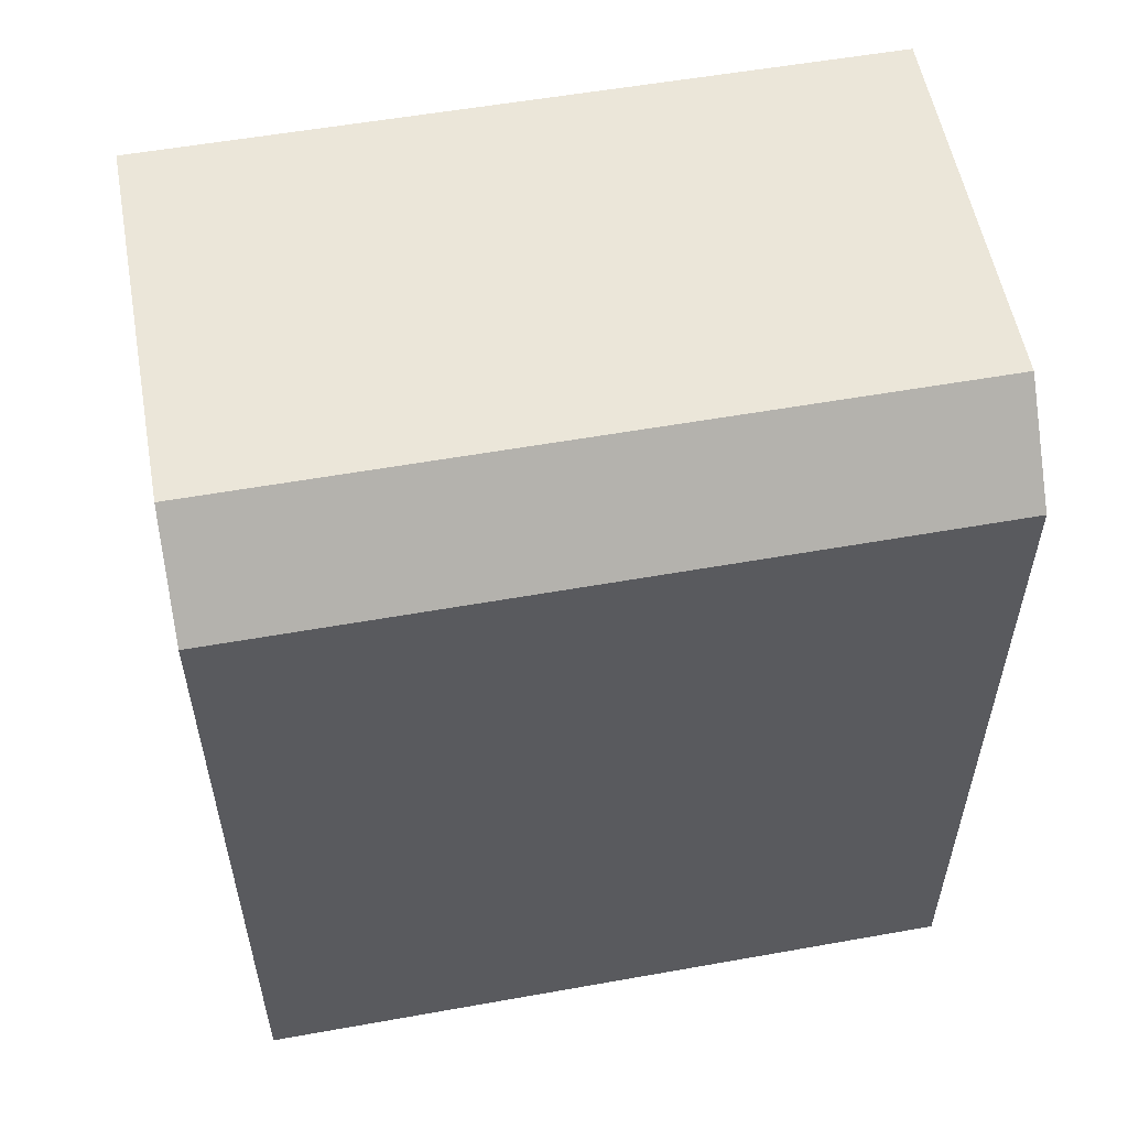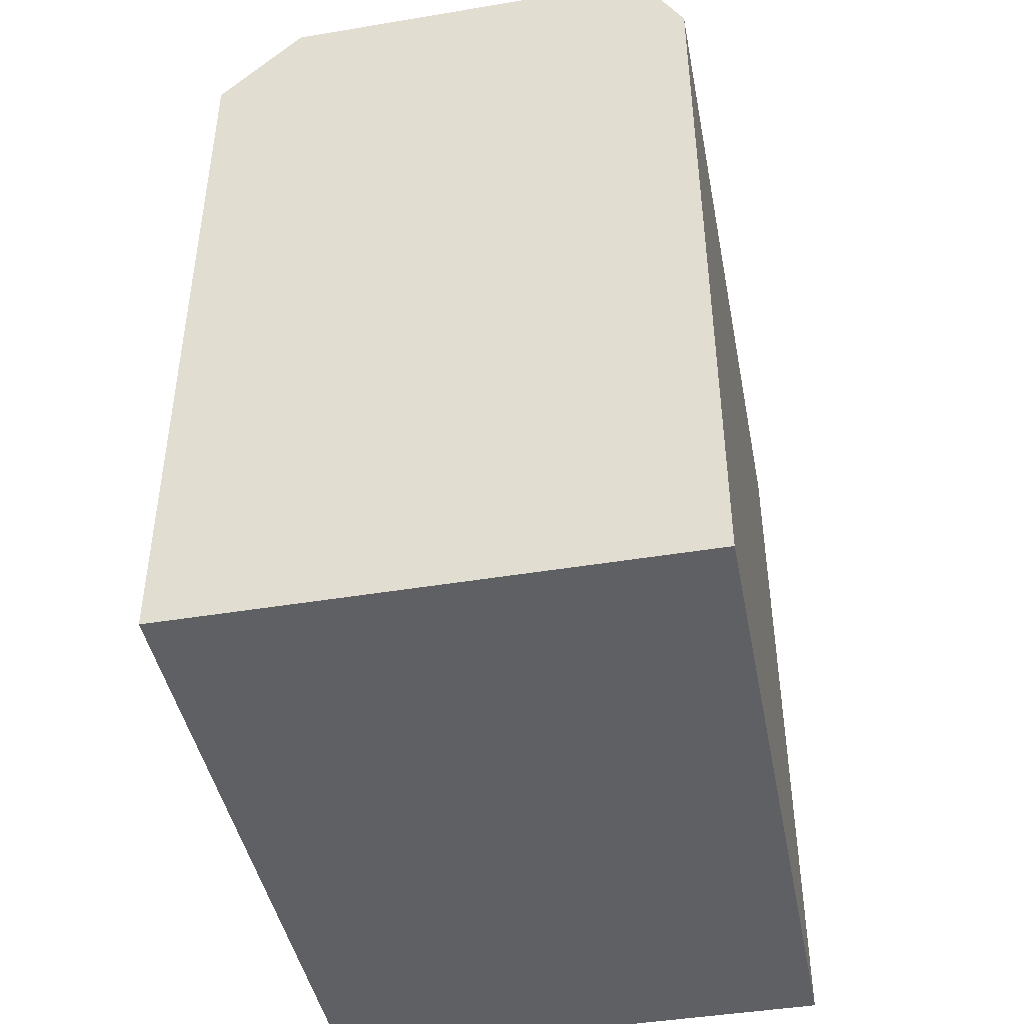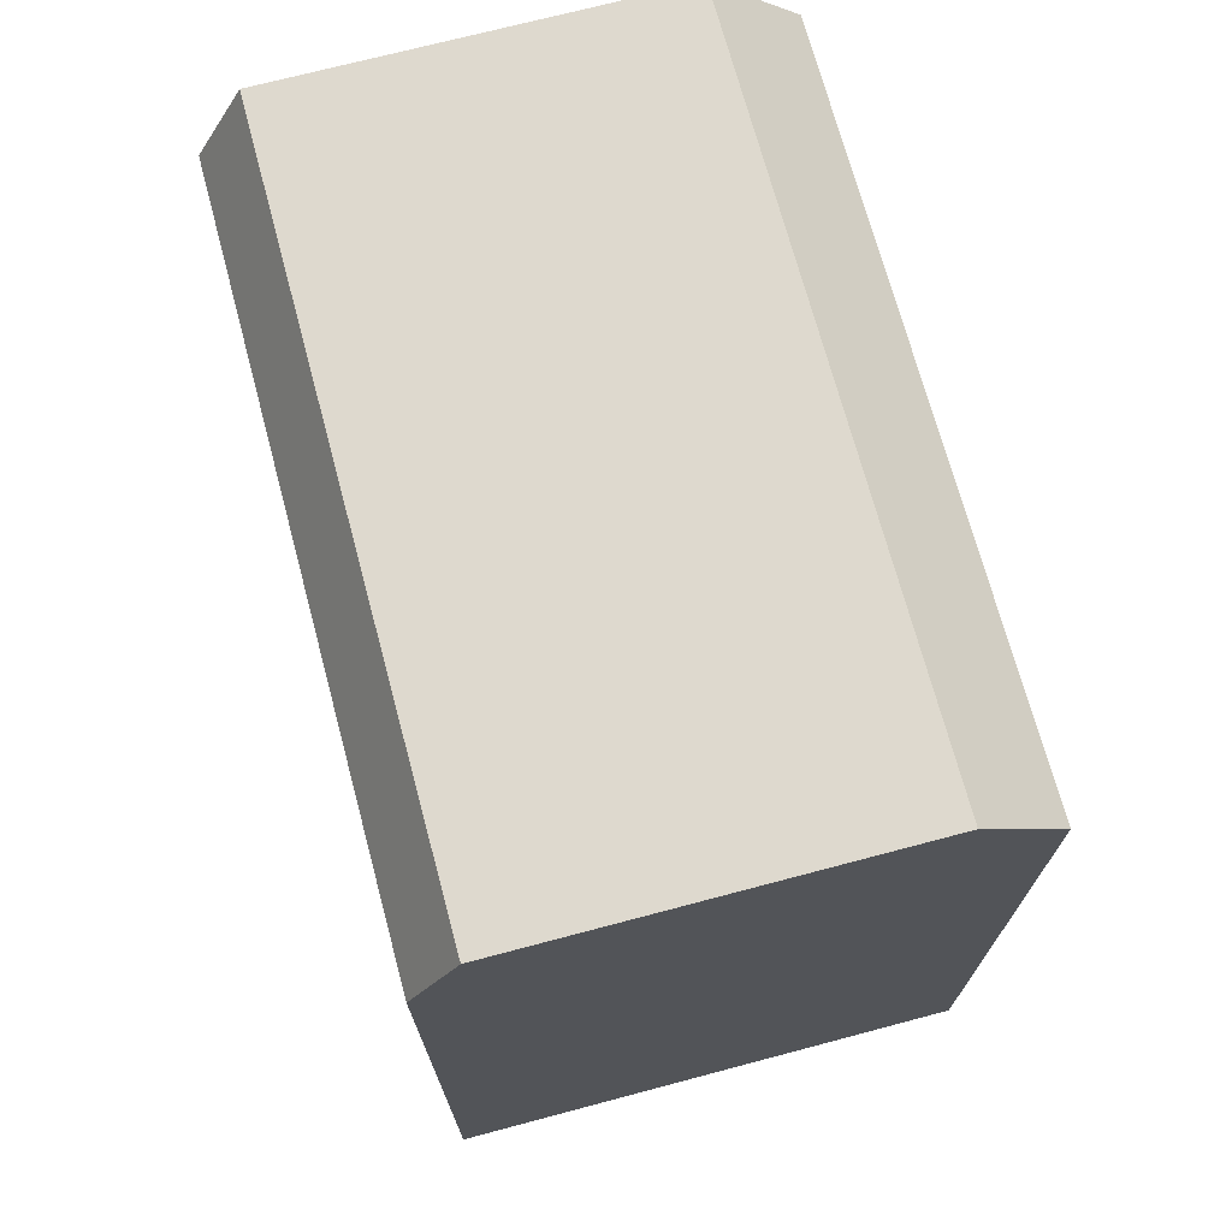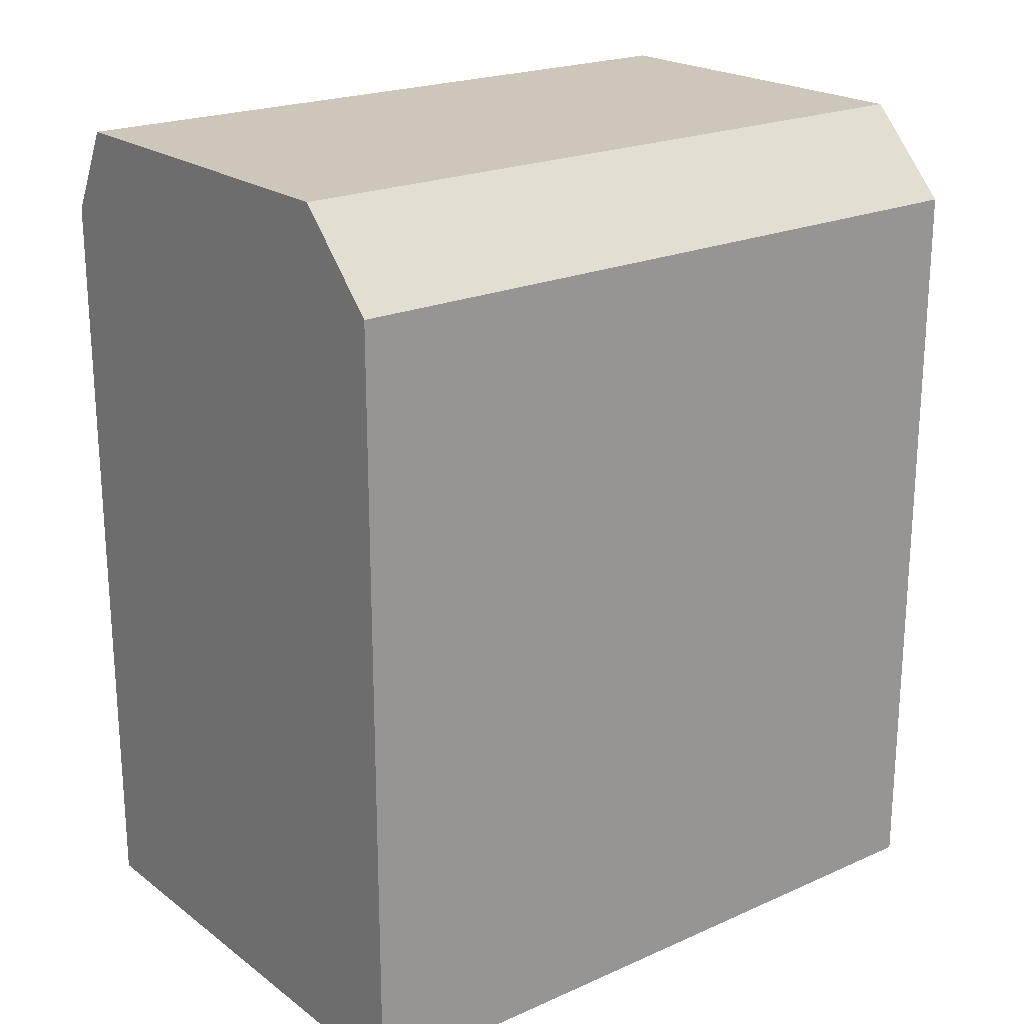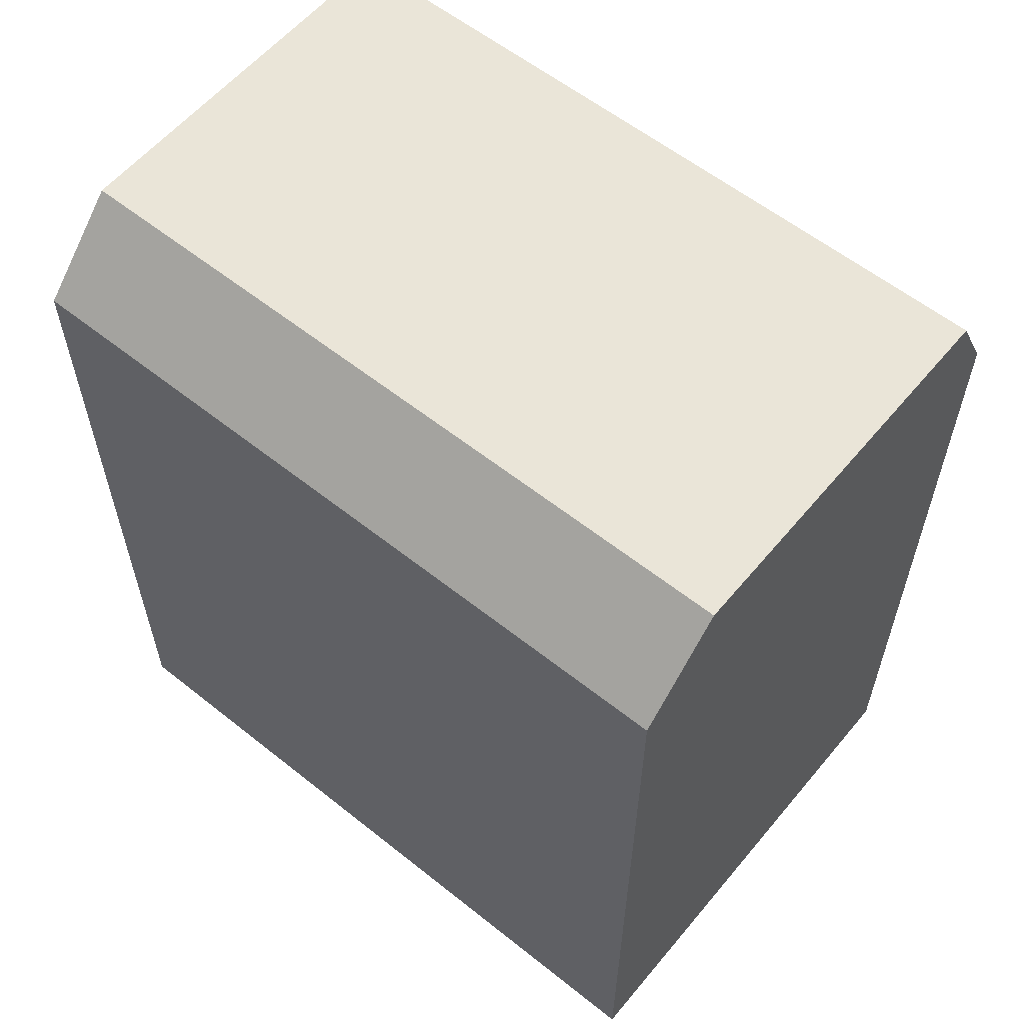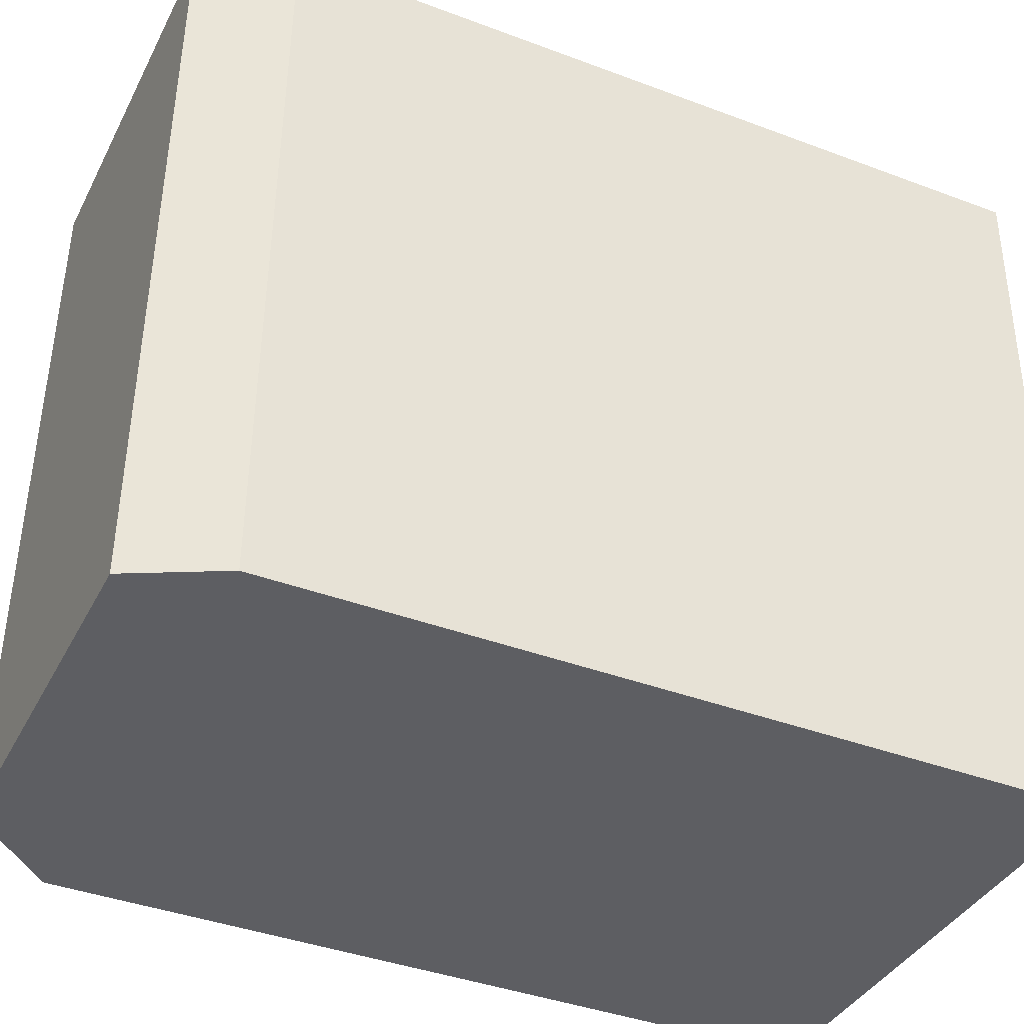
<metadata>
{"format":"obj","ext":"obj","renderer":"f3d","projection":"perspective","resolution":1024,"background":"white","views":[{"elev":55.5,"azim":78.1,"up":"+Y"},{"elev":-44.0,"azim":-170.4,"up":"+Y"},{"elev":71.5,"azim":-16.3,"up":"+Y"},{"elev":21.3,"azim":50.6,"up":"+Y"},{"elev":58.8,"azim":128.1,"up":"+Y"},{"elev":-40.0,"azim":-114.9,"up":"+Z"}]}
</metadata>
<code>
v  11.13 22.31 0.2835
v  13.75 20.05 -18.44
v  11.55 22.31 -18.5
v  13.33 20.05 0.3397
v  1.2 22.31 0.0299
v  1.613 22.31 -18.75
v  0.0004269 20.05 -0.0006345
v  0.4137 20.05 -18.78
v  13.75 1.129e-15 -18.44
v  0.4133 1.15e-15 -18.78
v  11.55 1.132e-15 -18.5
v  1.613 1.148e-15 -18.75
v  13.33 -2.084e-17 0.3403
v  0 0 0
v  11.13 -1.74e-17 0.2842
v  1.199 -1.874e-18 0.03061
g defaultobject
f 1 2 3
f 2 1 4
f 5 3 6
f 3 5 1
f 7 6 8
f 6 7 5
f 2 6 3
f 6 2 8
f 8 2 9
f 8 9 10
f 10 9 11
f 10 11 12
f 5 4 1
f 4 5 7
f 4 7 13
f 13 7 14
f 13 14 15
f 15 14 16
f 9 4 13
f 4 9 2
f 7 10 14
f 10 7 8
f 12 14 10
f 14 12 11
f 14 11 9
f 14 9 13
f 14 13 16
f 16 13 15

</code>
